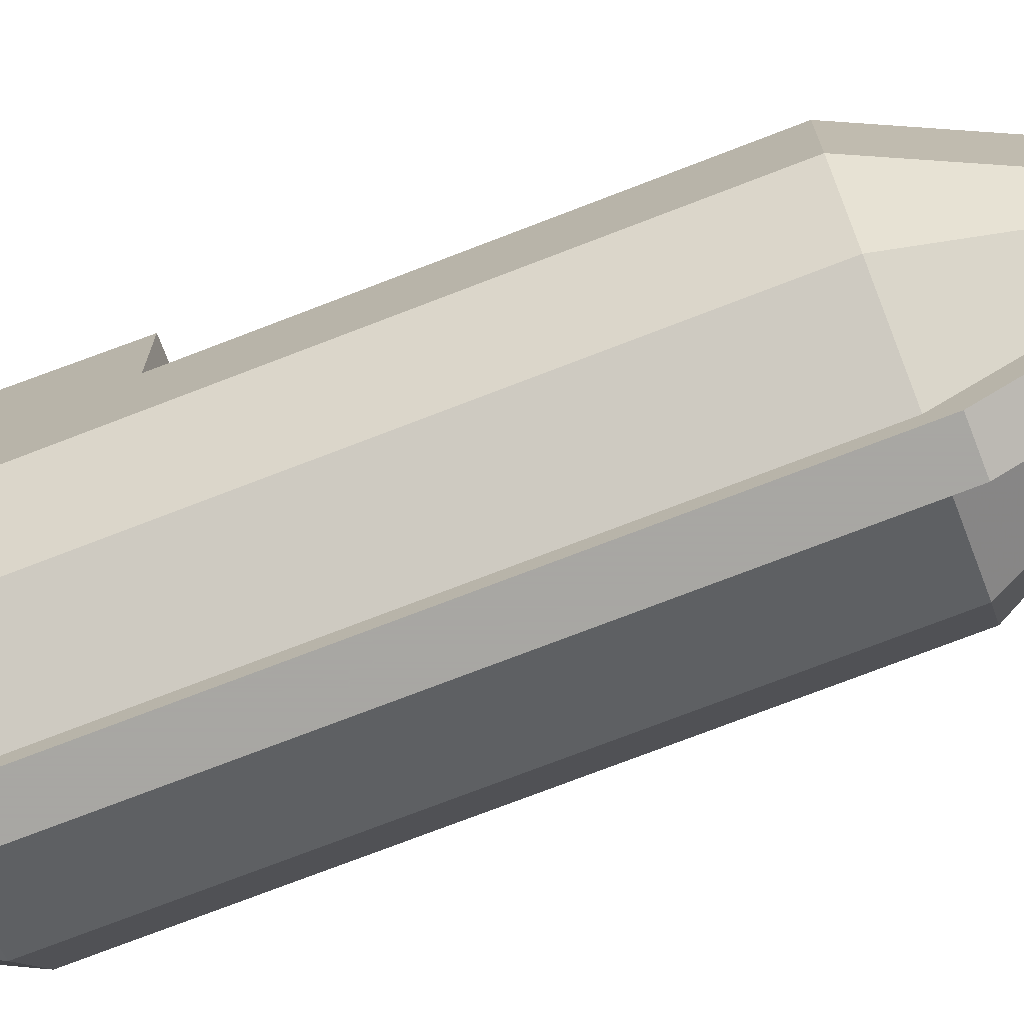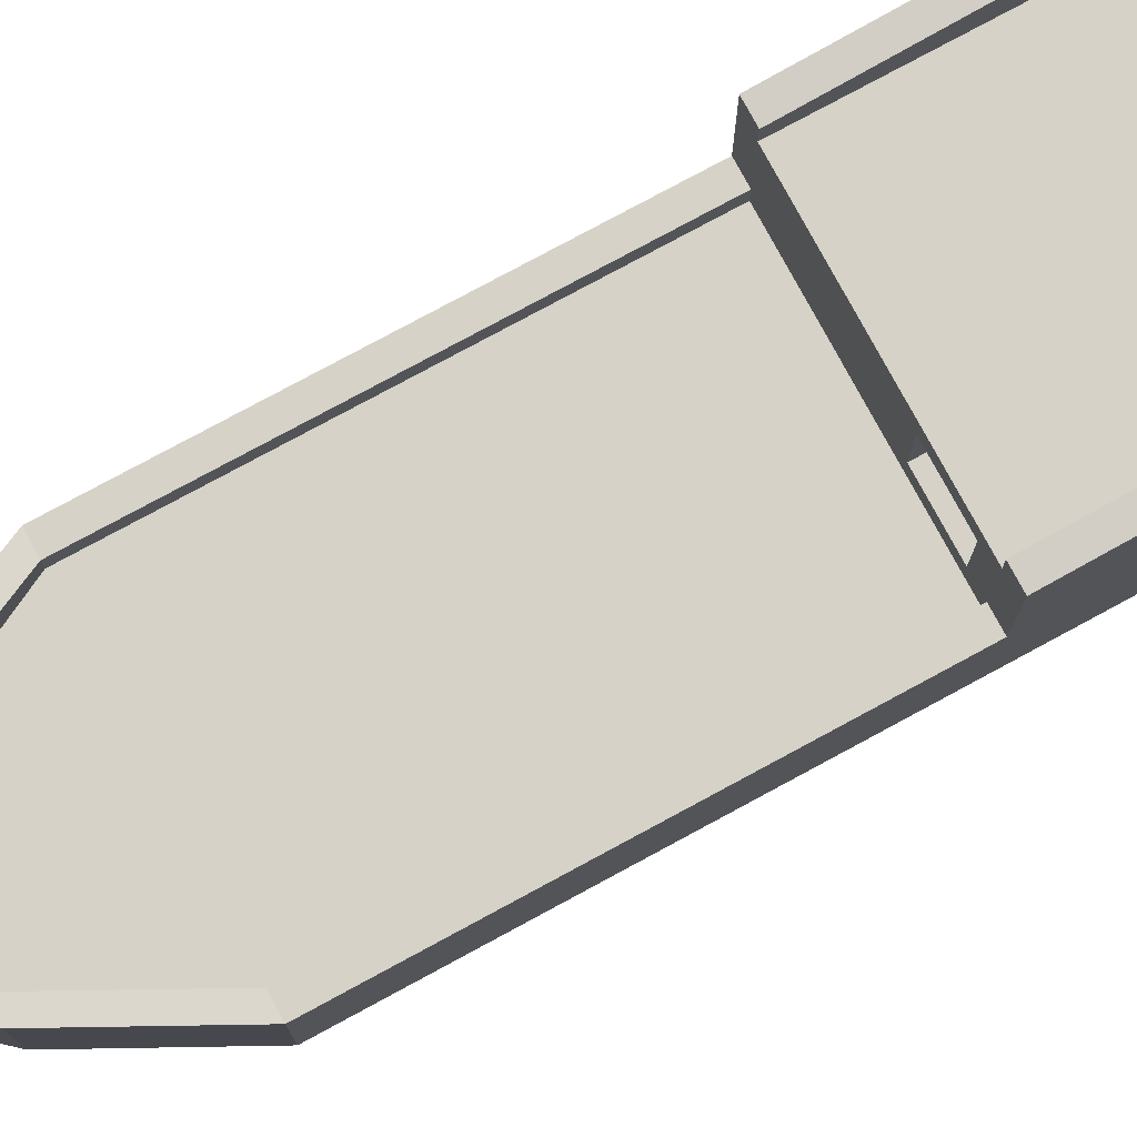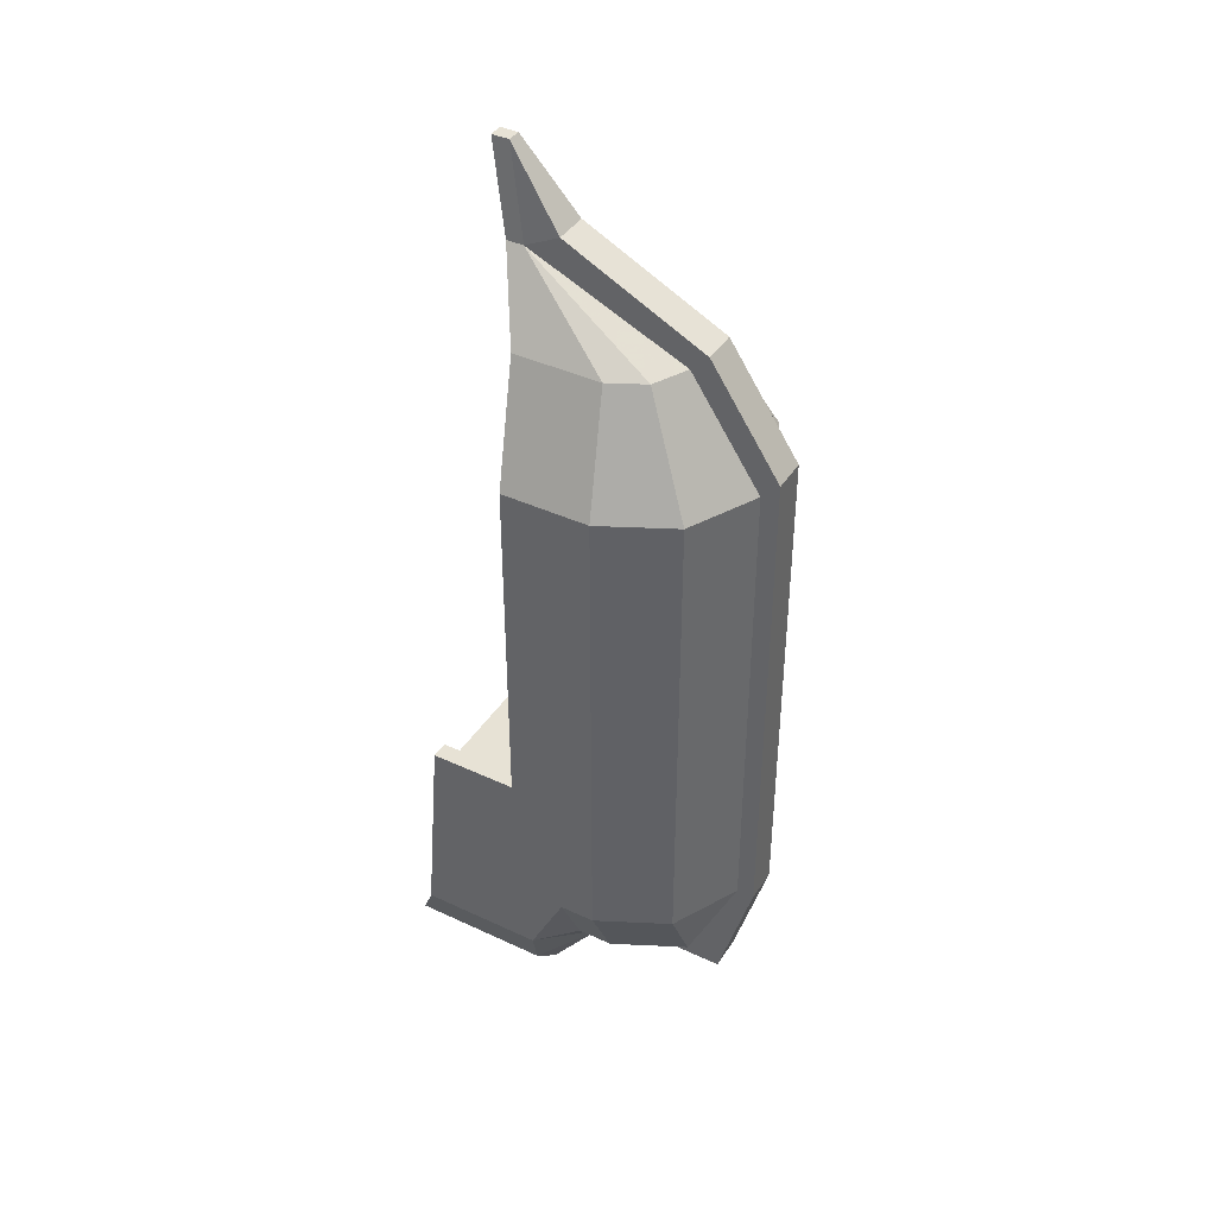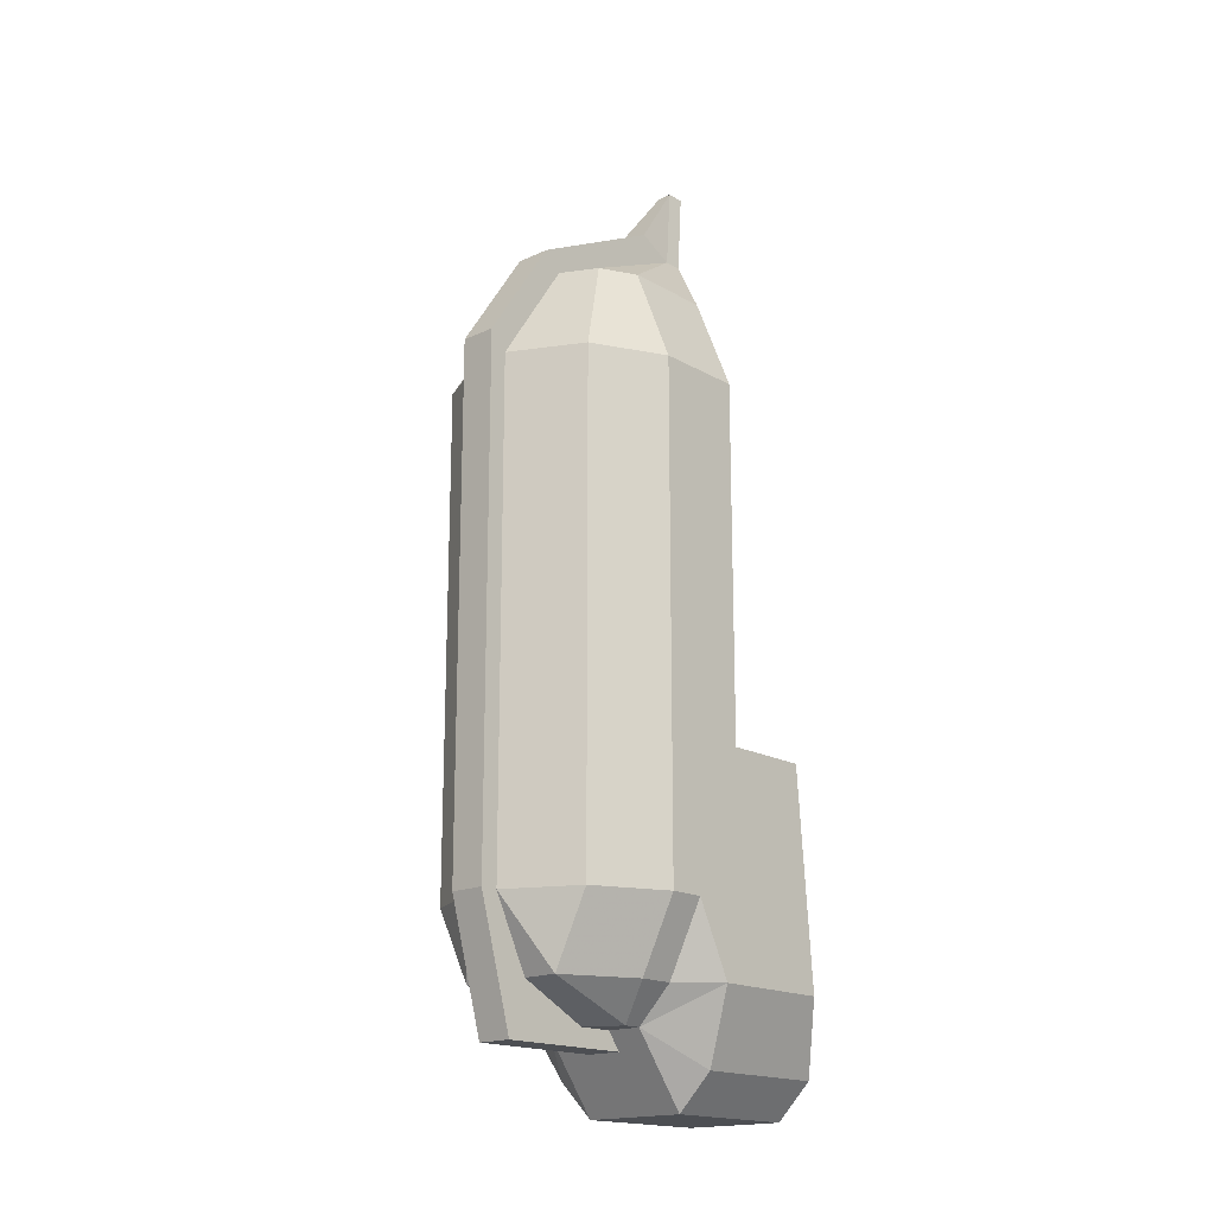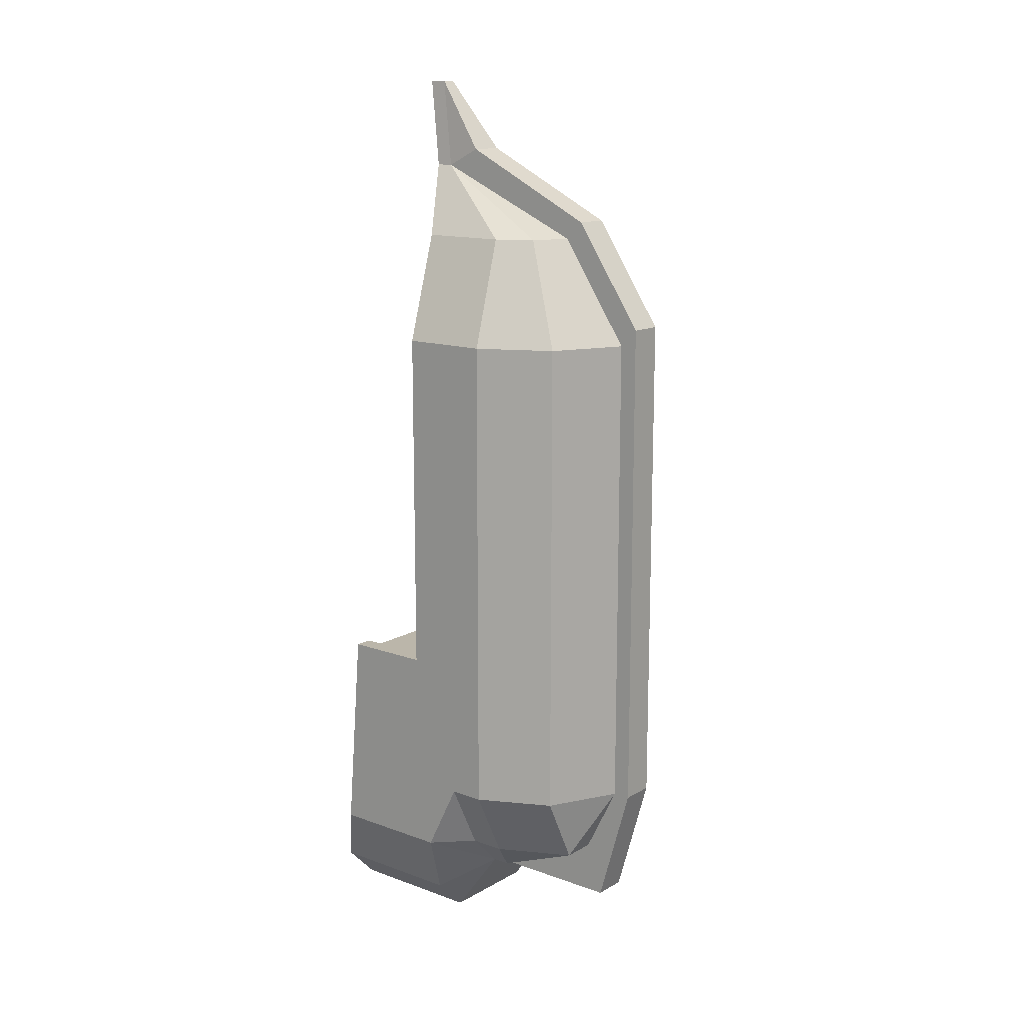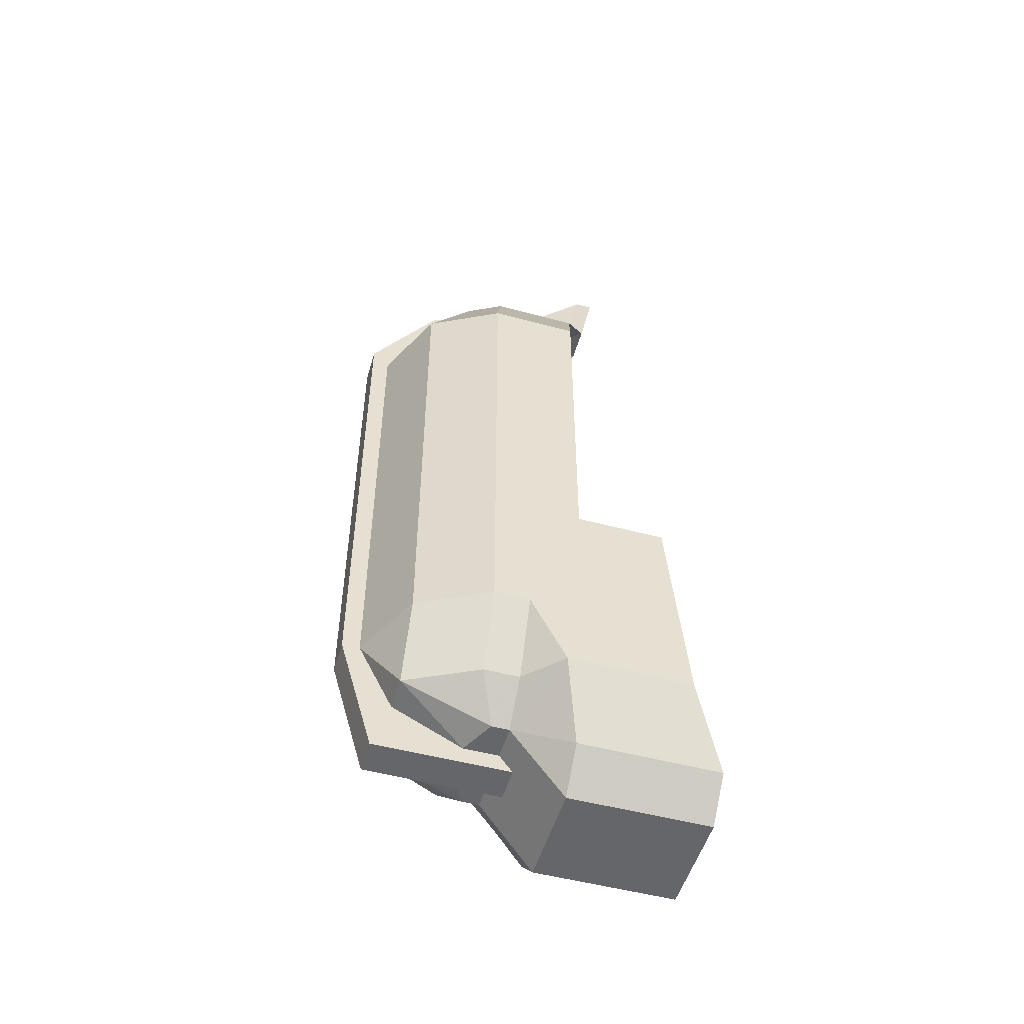
<metadata>
{"format":"obj","ext":"obj","renderer":"f3d","projection":"perspective","resolution":1024,"background":"white","views":[{"elev":-74.4,"azim":-68.9,"up":"+Y"},{"elev":78.1,"azim":61.6,"up":"+Y"},{"elev":40.5,"azim":-60.2,"up":"+Z"},{"elev":-17.6,"azim":42.2,"up":"+Z"},{"elev":13.9,"azim":-51.2,"up":"+Z"},{"elev":-51.7,"azim":73.9,"up":"+Z"}]}
</metadata>
<code>
o world_root
v -87.5 150 -12.5
v -75 150 -12.5
v -87.5 162.5 -162.5
v -75 162.5 -162.5
v -62.5 187.5 -212.5
v -50 187.5 -212.5
v -37.5 187.5 -237.5
v -37.5 187.5 -225
v 37.5 187.5 -237.5
v 37.5 187.5 -225
v 62.5 187.5 -212.5
v 50 187.5 -212.5
v 87.5 162.5 -162.5
v 75 162.5 -162.5
v 87.5 150 -12.5
v 75 150 -12.5
v -75 87.5 -12.5
v -87.5 87.5 -12.5
v -75 87.5 237.5
v -87.5 87.5 237.5
v -37.5 100 312.5
v -50 100 312.5
v -12.5 112.5 350
v -12.5 125 362.5
v 12.5 112.5 350
v 12.5 125 362.5
v 50 100 312.5
v 12.5 -12.5 325
v -12.5 -62.5 250
v 12.5 -62.5 250
v -12.5 -62.5 -112.5
v 12.5 -62.5 -112.5
v -12.5 -37.5 -200
v 12.5 -37.5 -200
v -5 125 425
v -12.5 112.5 362.5
v -12.5 87.5 375
v -12.5 0 312.5
v -12.5 -12.5 325
v -12.5 50 -187.5
v -12.5 62.5 -200
v -12.5 25 -187.5
v -12.5 -25 -162.5
v 12.5 0 312.5
v 12.5 -50 237.5
v 12.5 -50 -112.5
v 12.5 87.5 375
v 5 137.5 425
v 12.5 112.5 362.5
v 5 125 425
v -5 137.5 425
v 12.5 50 -187.5
v 12.5 25 -187.5
v 12.5 62.5 -200
v 12.5 -25 -162.5
v 37.5 100 312.5
v 75 87.5 237.5
v 87.5 87.5 237.5
v 75 87.5 -12.5
v -12.5 -50 237.5
v -12.5 -50 -112.5
v 87.5 87.5 -12.5
v -87.5 50 -112.5
v -87.5 25 -112.5
v -62.5 50 -162.5
v -62.5 25 -162.5
v -37.5 37.5 -187.5
v -37.5 -25 -162.5
v 50 37.5 312.5
v 87.5 25 237.5
v 62.5 -25 237.5
v 87.5 25 -112.5
v 62.5 -25 -112.5
v 62.5 25 -162.5
v 37.5 50 -187.5
v 62.5 50 -162.5
v 37.5 37.5 -187.5
v 37.5 -25 -162.5
v -50 37.5 312.5
v -37.5 12.5 312.5
v -62.5 -25 237.5
v -87.5 25 237.5
v -62.5 -25 -112.5
v 87.5 50 -112.5
v 87.5 75 -162.5
v -62.5 87.5 -212.5
v -87.5 75 -162.5
v -37.5 50 -187.5
v -37.5 87.5 -237.5
v 37.5 87.5 -237.5
v 37.5 12.5 312.5
v 62.5 87.5 -212.5
v 68.75 81.25 -12.5
v 75 75 -12.5
v 18.75 81.25 -12.5
v -75 75 -12.5
v 18.75 131.2 -12.5
v -75 137.5 -12.5
v 68.75 131.2 -12.5
v 75 137.5 -12.5
v -12.5 100 350
v 12.5 100 350
v -37.5 75 312.5
v -75 75 237.5
v -50 150 -212.5
v -75 150 -162.5
v -37.5 150 -225
v -75 137.5 -162.5
v 50 150 -212.5
v 75 150 -162.5
v 37.5 150 -225
v 75 137.5 -162.5
v 25 125 -37.5
v 25 87.5 -37.5
v 62.5 125 -37.5
v 62.5 87.5 -37.5
v 37.5 75 312.5
v 75 75 237.5
v 25 87.5 -12.5
v 25 125 -12.5
v 62.5 87.5 -12.5
v 62.5 125 -12.5
v -25 100 -238.8
v -25 125 -238.8
v 25 100 -238.8
v 25 125 -238.8
v -83.12 100 -175
v -83.12 125 -175
v -71.88 100 -197.5
v -71.88 125 -197.5
v 71.88 125 -197.5
v 83.12 125 -175
v 71.88 100 -197.5
v 83.12 100 -175
v -31.25 93.75 -11.25
v -31.25 131.2 -11.25
v -68.75 93.75 -11.25
v -68.75 131.2 -11.25
v -88.75 37.5 175
v -88.75 37.5 200
v -88.75 62.5 175
v -88.75 62.5 200
v -88.75 37.5 112.5
v -88.75 37.5 137.5
v -88.75 62.5 112.5
v -88.75 62.5 137.5
v -88.75 37.5 50
v -88.75 37.5 75
v -88.75 62.5 50
v -88.75 62.5 75
v -88.75 37.5 -12.5
v -88.75 37.5 12.5
v -88.75 62.5 -12.5
v -88.75 62.5 12.5
v -88.75 37.5 -75
v -88.75 37.5 -50
v -88.75 62.5 -75
v -88.75 62.5 -50
v -88.75 100 -50
v -88.75 100 -25
v -88.75 125 -50
v -88.75 125 -25
v -88.75 100 -112.5
v -88.75 100 -87.5
v -88.75 125 -112.5
v -88.75 125 -87.5
v 88.75 62.5 50
v 88.75 62.5 75
v 88.75 37.5 50
v 88.75 37.5 75
v 88.75 62.5 112.5
v 88.75 62.5 137.5
v 88.75 37.5 112.5
v 88.75 37.5 137.5
v 88.75 62.5 -12.5
v 88.75 62.5 12.5
v 88.75 37.5 -12.5
v 88.75 37.5 12.5
v 88.75 62.5 -75
v 88.75 62.5 -50
v 88.75 37.5 -75
v 88.75 37.5 -50
v 88.75 62.5 175
v 88.75 62.5 200
v 88.75 37.5 175
v 88.75 37.5 200
v 88.75 125 -112.5
v 88.75 125 -87.5
v 88.75 100 -112.5
v 88.75 100 -87.5
v 88.75 125 -50
v 88.75 125 -25
v 88.75 100 -50
v 88.75 100 -25
f 1/1 2/1 3/1
f 4/1 3/1 2/1
f 3/1 4/1 5/1
f 6/1 5/1 4/1
f 5/1 6/1 7/1
f 8/1 7/1 6/1
f 7/1 8/1 9/1
f 10/1 9/1 8/1
f 9/1 10/1 11/1
f 12/1 11/1 10/1
f 11/1 12/1 13/1
f 14/1 13/1 12/1
f 13/1 14/1 15/1
f 16/1 15/1 14/1
f 17/1 18/1 19/1
f 20/1 19/1 18/1
f 19/1 20/1 21/2
f 22/3 21/2 20/1
f 21/2 22/3 23/4
f 24/5 23/4 22/3
f 23/4 24/5 25/4
f 26/6 25/4 24/5
f 25/4 26/6 27/6
f 28/7 29/8 30/8
f 31/8 30/8 29/8
f 30/8 31/8 32/8
f 33/9 32/8 31/8
f 32/8 33/9 34/10
f 35/11 36/12 37/13
f 38/7 37/13 36/12
f 37/13 38/7 39/12
f 29/14 39/12 38/7
f 40/15 41/7 42/7
f 33/9 42/7 41/7
f 42/7 33/9 43/7
f 44/7 28/12 45/7
f 30/7 45/7 28/12
f 45/7 30/7 46/16
f 29/8 28/7 39/17
f 47/18 39/17 28/7
f 39/17 47/18 37/18
f 26/12 48/19 49/12
f 50/11 49/12 48/19
f 49/12 50/11 47/13
f 48/1 26/6 51/1
f 24/5 51/1 26/6
f 52/15 53/7 54/7
f 34/10 54/7 53/7
f 53/7 55/7 34/10
f 32/7 34/10 55/7
f 55/7 46/16 32/7
f 30/7 32/7 46/16
f 24/12 36/12 51/20
f 35/11 51/20 36/12
f 47/17 50/21 37/17
f 35/21 37/17 50/21
f 50/12 48/12 35/12
f 51/12 35/12 48/12
f 25/4 27/6 56/6
f 57/1 56/6 27/6
f 27/6 58/1 57/1
f 59/1 57/1 58/1
f 47/13 28/12 49/12
f 44/7 49/12 28/12
f 38/7 60/7 29/14
f 31/7 29/14 60/7
f 60/7 61/16 31/7
f 33/9 31/7 61/16
f 34/22 41/7 54/7
f 34/22 33/22 41/7
f 58/1 62/1 59/1
f 61/16 43/7 33/9
f 1/23 3/24 18/23
f 63/25 18/23 3/24
f 18/23 63/25 64/25
f 65/14 64/25 63/25
f 64/25 65/14 66/18
f 67/26 66/18 65/14
f 66/18 67/26 68/27
f 26/23 49/11 27/23
f 69/25 27/23 49/11
f 27/23 69/25 70/25
f 71/28 70/25 69/25
f 70/25 71/28 72/25
f 73/28 72/25 71/28
f 72/25 73/28 74/18
f 75/15 76/14 77/26
f 74/18 77/26 76/14
f 77/26 74/18 78/27
f 73/28 78/27 74/18
f 78/27 73/28 46/8
f 45/8 46/8 73/28
f 24/23 22/23 36/11
f 79/25 36/11 22/23
f 36/11 79/25 80/29
f 81/28 80/29 79/25
f 80/29 81/28 60/8
f 61/8 60/8 81/28
f 79/25 82/25 81/28
f 83/28 81/28 82/25
f 81/28 83/28 61/8
f 68/27 61/8 83/28
f 61/8 68/27 43/7
f 15/23 62/23 13/24
f 84/25 13/24 62/23
f 13/24 84/25 85/25
f 76/14 85/25 84/25
f 85/25 76/14 75/8
f 7/30 86/31 5/30
f 87/25 5/30 86/31
f 5/30 87/25 3/24
f 63/25 3/24 87/25
f 65/14 87/25 88/8
f 86/31 88/8 87/25
f 88/8 86/31 89/12
f 7/30 89/12 86/31
f 75/8 88/8 90/12
f 89/12 90/12 88/8
f 90/12 89/12 9/30
f 7/30 9/30 89/12
f 73/28 71/28 45/8
f 91/29 45/8 71/28
f 45/8 91/29 44/7
f 49/11 44/7 91/29
f 13/24 85/25 11/30
f 92/31 11/30 85/25
f 11/30 92/31 9/30
f 90/12 9/30 92/31
f 43/7 68/27 42/7
f 67/26 42/7 68/27
f 42/7 67/26 40/15
f 88/15 40/15 67/26
f 59/32 93/32 94/32
f 95/32 94/32 93/32
f 94/32 95/32 96/32
f 17/32 96/32 95/32
f 95/32 97/32 17/32
f 98/32 17/32 97/32
f 17/32 98/32 18/32
f 1/32 18/32 98/32
f 93/32 62/32 99/32
f 100/32 99/32 62/32
f 99/32 100/32 97/32
f 98/32 97/32 100/32
f 18/23 64/25 20/23
f 82/25 20/23 64/25
f 20/23 82/25 22/23
f 79/25 22/23 82/25
f 74/18 76/14 72/25
f 84/25 72/25 76/14
f 72/25 84/25 62/23
f 82/25 64/25 83/28
f 66/18 83/28 64/25
f 83/28 66/18 68/27
f 23/33 25/33 101/33
f 102/33 101/33 25/33
f 21/33 23/33 103/33
f 101/33 103/33 23/33
f 19/33 21/33 104/33
f 103/33 104/33 21/33
f 17/33 19/33 96/33
f 104/33 96/33 19/33
f 6/24 4/32 105/34
f 106/32 105/34 4/32
f 105/34 107/35 6/24
f 8/36 6/24 107/35
f 4/32 2/32 106/32
f 108/32 106/32 2/32
f 109/24 110/32 12/34
f 14/32 12/34 110/32
f 12/34 10/35 109/24
f 111/36 109/24 10/35
f 112/3 110/3 108/3
f 106/3 108/3 110/3
f 107/35 111/36 8/36
f 10/35 8/36 111/36
f 53/7 52/15 77/26
f 75/15 77/26 52/15
f 36/11 80/29 38/7
f 60/8 38/7 80/29
f 55/7 53/7 78/27
f 77/26 78/27 53/7
f 100/32 16/32 112/32
f 110/32 112/32 16/32
f 113/37 114/37 115/37
f 116/37 115/37 114/37
f 27/23 70/25 58/23
f 62/23 58/23 70/25
f 49/11 91/29 69/25
f 71/28 69/25 91/29
f 62/32 15/32 100/32
f 16/32 100/32 15/32
f 117/33 102/33 56/33
f 25/33 56/33 102/33
f 118/33 117/33 57/33
f 56/33 57/33 117/33
f 94/33 118/33 59/33
f 57/33 59/33 118/33
f 90/12 92/31 75/8
f 85/25 75/8 92/31
f 93/1 59/1 62/1
f 67/26 65/14 88/15
f 78/27 46/8 55/7
f 98/32 2/32 1/32
f 70/25 72/25 62/23
f 63/25 87/25 65/14
f 2/32 98/32 108/32
f 14/32 110/32 16/32
f 119/38 114/37 120/38
f 113/37 120/38 114/37
f 116/37 121/38 115/37
f 122/38 115/37 121/38
f 121/38 116/37 119/38
f 114/37 119/38 116/37
f 115/37 122/39 113/37
f 120/39 113/37 122/39
f 119/32 95/32 121/32
f 93/32 121/32 95/32
f 121/32 93/32 122/32
f 99/32 122/32 93/32
f 122/32 99/32 120/32
f 97/32 120/32 99/32
f 120/32 97/32 95/32
f 123/3 124/3 125/3
f 126/3 125/3 124/3
f 127/24 128/24 129/24
f 130/24 129/24 128/24
f 131/24 132/24 133/24
f 134/24 133/24 132/24
f 135/3 136/3 137/3
f 138/3 137/3 136/3
f 139/23 140/23 141/23
f 142/23 141/23 140/23
f 143/23 144/23 145/23
f 146/23 145/23 144/23
f 147/23 148/23 149/23
f 150/23 149/23 148/23
f 151/23 152/23 153/23
f 154/23 153/23 152/23
f 155/23 156/23 157/23
f 158/23 157/23 156/23
f 159/23 160/23 161/23
f 162/23 161/23 160/23
f 163/23 164/23 165/23
f 166/23 165/23 164/23
f 167/23 168/23 169/23
f 170/23 169/23 168/23
f 171/23 172/23 173/23
f 174/23 173/23 172/23
f 175/23 176/23 177/23
f 178/23 177/23 176/23
f 179/23 180/23 181/23
f 182/23 181/23 180/23
f 183/23 184/23 185/23
f 186/23 185/23 184/23
f 187/23 188/23 189/23
f 190/23 189/23 188/23
f 191/23 192/23 193/23
f 194/23 193/23 192/23
f 95/32 119/32 120/32
f 106/1 110/1 105/1
f 109/1 105/1 110/1
f 105/1 109/1 111/1
f 101/3 102/3 103/30
f 117/30 103/30 102/3
f 103/30 117/30 118/1
f 103/30 118/1 104/1
f 94/1 104/1 118/1
f 104/1 94/1 96/1
f 98/1 100/1 108/1
f 112/1 108/1 100/1
f 105/1 111/1 107/1

</code>
